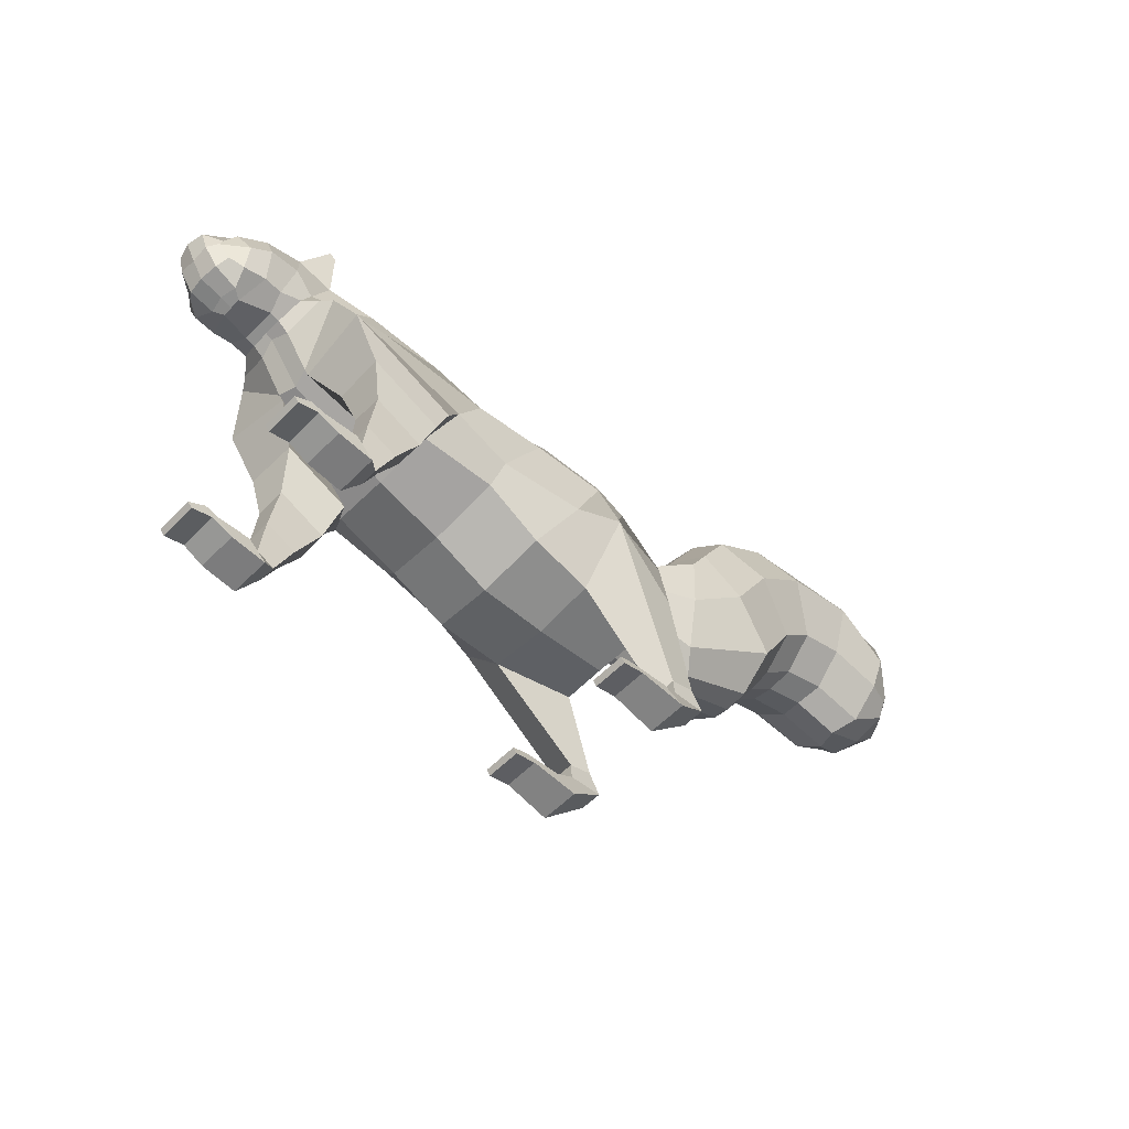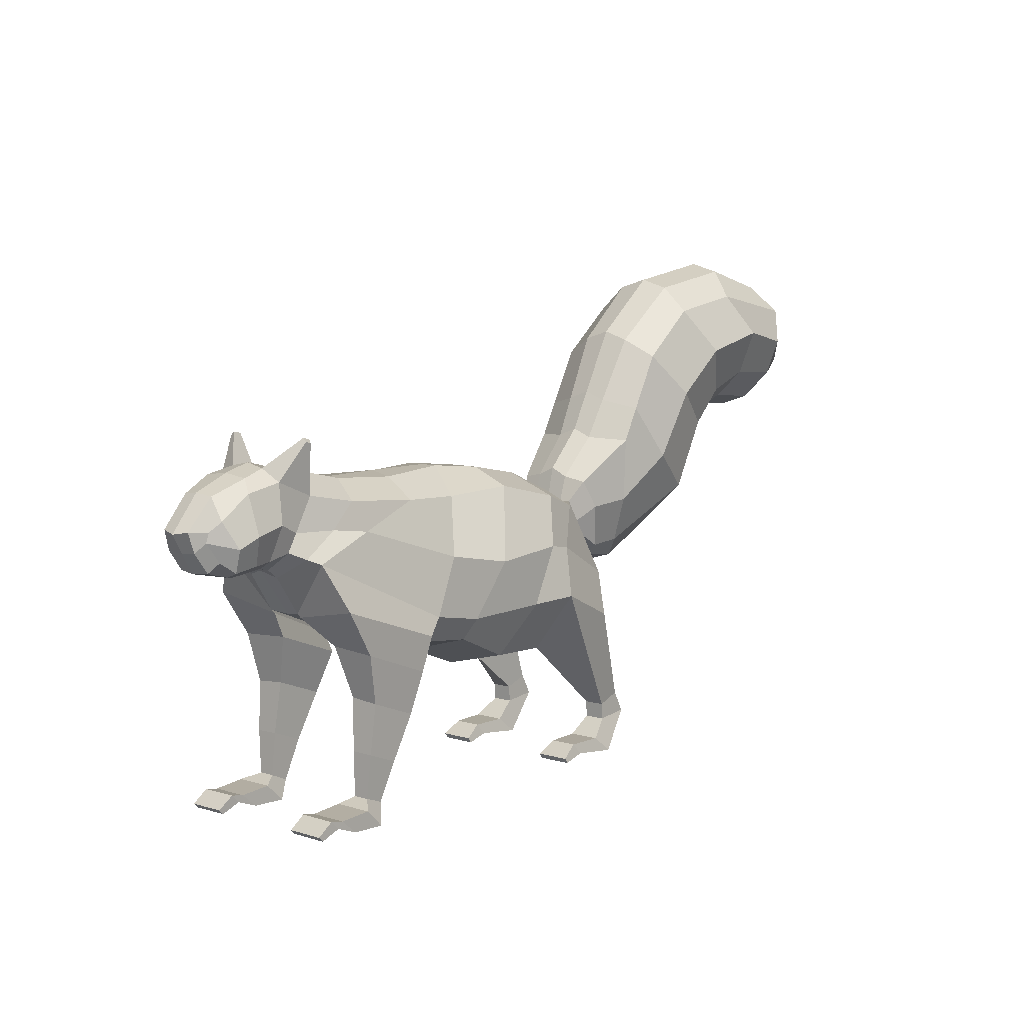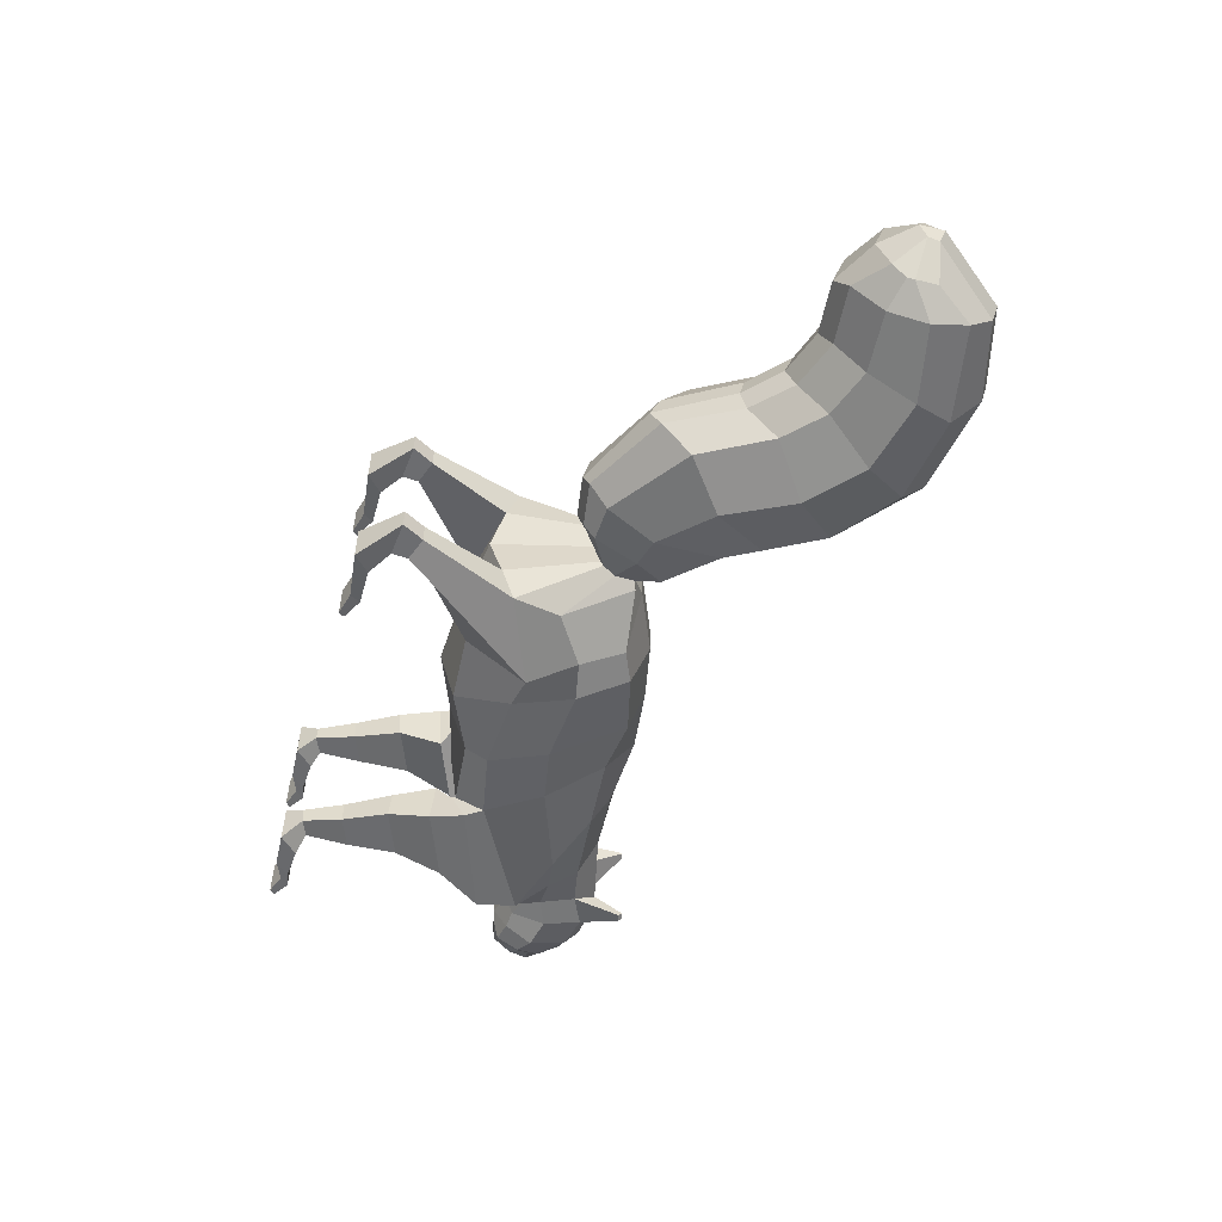
<metadata>
{"format":"obj","ext":"obj","renderer":"f3d","projection":"perspective","resolution":1024,"background":"white","views":[{"elev":-57.0,"azim":-43.7,"up":"+Y"},{"elev":7.9,"azim":-50.1,"up":"+Y"},{"elev":-54.0,"azim":74.4,"up":"+Z"}]}
</metadata>
<code>
o Plane
v -1.089 0.9365 0.09925
v -1.042 0.8991 0.1224
v -1.09 1.07 0.1141
v -1.119 1.037 0.0854
v -0.9891 1.15 0.1285
v -0.8983 0.9204 0.1253
v -0.8645 1.176 0.1376
v -0.9631 0.9135 0.1317
v -0.7905 0.9188 0.1853
v -0.5795 1.091 0.1838
v -0.764 0.9034 0.2264
v -0.3133 1.068 0.2006
v -0.2796 0.6687 0.299
v -0.07394 1.056 0.1748
v -0.06562 0.629 0.286
v 0.1575 1.073 0.2216
v 0.2248 0.6434 0.3174
v 0.3798 1.018 0.257
v 0.3632 0.6599 0.3686
v 0.4929 0.9709 0.257
v 0.6445 0.5461 0.3061
v 0.658 0.958 0.1234
v 0.726 0.8278 0.1234
v 0.6796 0.9491 0.1016
v 0.8225 0.7704 0.1234
v 0.7249 1.028 0.1403
v 0.9471 0.7794 0.1234
v 0.9113 1.177 0.2027
v 1.267 0.9695 0.2046
v 0.9759 1.297 0.2027
v 1.4 1.214 0.2046
v 1.083 1.494 0.2027
v 1.527 1.339 0.2046
v 1.294 1.665 0.2027
v 1.698 1.401 0.2046
v 1.596 1.716 0.2027
v 1.913 1.388 0.2007
v 1.945 1.647 0.2175
v 2.018 1.421 0.1598
v 2.026 1.522 0.1705
v -0.2891 1.137 0.0751
v -0.03428 1.152 0.06168
v 0.9226 1.326 0.07935
v 1.048 1.556 0.09295
v -0.9668 1.194 0.08812
v -0.8741 1.217 0.06911
v 0.7245 0.8171 0.1018
v 0.6508 0.5005 0.171
v -1.108 0.901 0.06295
v -1.18 1.04 0.0557
v 0.658 0.958 0.06168
v 0.6796 0.9453 0.06168
v -0.0767 0.5506 0.2302
v -0.3294 0.5743 0.2041
v 1.537 1.237 0.08746
v 1.41 1.112 0.0821
v 0.1854 1.128 0.06168
v 1.295 1.756 0.1047
v -0.9884 0.8683 0.03588
v -1.021 0.8771 0.05706
v 0.8307 0.7295 0.06769
v 0.7102 1.044 0.06267
v 0.1312 0.4589 0.2231
v 1.708 1.299 0.09014
v 0.3898 1.088 0.06168
v 1.648 1.815 0.1082
v -0.8085 0.8487 0.06168
v -0.8824 0.8883 0.06168
v 0.9902 0.7071 0.06468
v -0.5228 1.152 0.06168
v 0.8471 1.186 0.07106
v 0.3614 0.4468 0.2071
v 1.913 1.282 0.08941
v 0.6079 0.9969 0.06168
v 1.926 1.744 0.1041
v -0.7193 0.7153 0.06315
v 1.277 0.8677 0.07158
v -1.085 1.146 0.06141
v 2.109 1.51 0.04476
v 2.032 1.372 0.1202
v 0.6804 0.1841 0.269
v 0.7648 0.2144 0.269
v 0.6804 0.1841 0.1939
v 0.7648 0.2144 0.1939
v 0.6845 0.1266 0.269
v 0.8056 0.1397 0.269
v 0.6845 0.1266 0.1939
v 0.8056 0.1397 0.1939
v 0.6094 0.06846 0.2956
v 0.6738 0.012 0.3072
v 0.6094 0.06811 0.1827
v 0.6738 0.01157 0.1711
v 0.482 0.06802 0.288
v 0.5084 0.03072 0.3003
v 0.482 0.06769 0.1903
v 0.5084 0.03031 0.178
v 0.4172 0.02762 0.3
v 0.4304 0.008948 0.3
v 0.4172 0.02719 0.1783
v 0.4304 0.008523 0.1783
v -0.7179 0.748 0.3074
v -0.3193 0.6085 0.3008
v -0.3326 0.561 0.2051
v -0.7046 0.7005 0.06168
v -0.6154 0.588 0.2965
v -0.3602 0.4922 0.2965
v -0.3725 0.5077 0.1255
v -0.6094 0.5966 0.1255
v -0.5766 0.4155 0.2796
v -0.4035 0.3506 0.2796
v -0.4035 0.3589 0.176
v -0.5766 0.4238 0.176
v -0.5928 0.2422 0.2714
v -0.4795 0.1997 0.2714
v -0.4795 0.201 0.1916
v -0.5928 0.2434 0.1916
v -0.5928 0.2422 0.2714
v -0.4795 0.1997 0.2714
v -0.4795 0.201 0.1916
v -0.5928 0.2434 0.1916
v -0.5993 0.0922 0.2585
v -0.5345 0.06785 0.2585
v -0.5345 0.06375 0.2022
v -0.5993 0.0922 0.2022
v -0.6479 0.06972 0.3098
v -0.5846 0.006489 0.3098
v -0.5846 0.007001 0.1696
v -0.6494 0.07023 0.1726
v -0.7635 0.06107 0.3059
v -0.7089 0.01212 0.309
v -0.7089 0.01263 0.1704
v -0.7647 0.06158 0.1733
v -0.814 0.07071 0.3045
v -0.7835 0.04064 0.3061
v -0.7835 0.04115 0.1733
v -0.8136 0.07122 0.1733
v -0.8705 0.03096 0.3046
v -0.854 0.01449 0.3046
v -0.854 0.015 0.1748
v -0.8705 0.03148 0.1748
v -0.8285 0.9407 0.1381
v -0.7406 1.121 0.1517
v -0.7575 1.204 0.09948
v -0.8484 0.8792 0.06168
v -0.7565 1.297 0.1739
v -0.7809 1.302 0.1773
v -0.7804 1.315 0.1655
v -0.7533 1.309 0.1631
v 2.115 1.466 0.04667
v -0.8799 1.04 0.1673
v -1.129 1.003 0.08232
v -0.9867 1.015 0.1736
v -1.051 0.9799 0.1537
v -0.67 1.003 0.1878
v -0.5386 0.9859 0.2135
v -0.1768 0.8633 0.2782
v 0.04613 0.8227 0.3203
v 0.3092 0.8466 0.326
v 0.429 0.8247 0.2942
v 0.613 0.7129 0.3006
v 0.6957 0.8745 0.1234
v 0.7836 0.9268 0.1546
v 0.9068 0.9481 0.198
v 1.095 1.106 0.2487
v 1.224 1.343 0.2675
v 1.411 1.505 0.2803
v 1.674 1.566 0.2851
v 1.927 1.52 0.2427
v 2.023 1.445 0.1677
v -1.159 0.9712 0.06076
v -0.7983 1.003 0.1439
v -0.8085 0.8487 0.06168
v -0.7193 0.7216 0.06168
v 2.032 1.372 0.1202
v -1.195 1.031 -0
v -1.093 1.155 -0
v -0.8733 1.232 -0
v -0.8824 0.8883 -0
v -1.033 0.8782 -0
v -0.9884 0.8682 -0
v -0.9678 1.206 -0
v -0.5228 1.152 -0
v -0.8233 0.8697 -0
v -0.2907 1.154 -0
v -0.7046 0.7068 -0
v -0.03428 1.152 0
v -0.3359 0.5477 -0
v 0.1854 1.128 0
v -0.09314 0.4858 -0
v 0.3898 1.088 0
v 0.1174 0.4042 0
v 0.6079 0.9969 0
v 0.3614 0.4193 0
v 0.658 0.958 0
v 0.6256 0.4562 0
v 0.6796 0.9453 0
v 0.7118 0.8038 0
v 0.7115 1.073 0
v 0.8171 0.7107 0
v 0.8484 1.215 0
v 0.9666 0.6881 0
v 0.9239 1.356 0
v 1.263 0.833 0
v 1.049 1.586 0
v 1.412 1.092 0
v 1.296 1.786 0
v 1.529 1.206 0
v 1.65 1.845 0
v 1.686 1.263 0
v 1.927 1.774 0
v 1.873 1.248 0
v 2.128 1.526 0
v 2.028 1.332 0
v -1.115 0.8945 -0
v -1.089 0.9365 -0.09925
v -1.042 0.8991 -0.1224
v -1.09 1.07 -0.1141
v -1.119 1.037 -0.0854
v -0.9891 1.15 -0.1285
v -0.8983 0.9204 -0.1253
v -0.8645 1.176 -0.1376
v -0.9631 0.9135 -0.1317
v -0.7905 0.9188 -0.1853
v -0.5795 1.091 -0.1838
v -0.764 0.9034 -0.2264
v -0.3133 1.068 -0.2006
v -0.2796 0.6687 -0.299
v -0.07394 1.056 -0.1748
v -0.06562 0.629 -0.286
v 0.1575 1.073 -0.2216
v 0.2248 0.6434 -0.3174
v 0.3798 1.018 -0.257
v 0.3632 0.6599 -0.3686
v 0.4929 0.9709 -0.257
v 0.6445 0.5461 -0.3061
v 0.658 0.958 -0.1234
v 0.726 0.8278 -0.1234
v 0.6796 0.9491 -0.1016
v 0.8225 0.7704 -0.1234
v 0.7249 1.028 -0.1403
v 0.9471 0.7794 -0.1234
v 0.9113 1.177 -0.2027
v 1.267 0.9695 -0.2046
v 0.9759 1.297 -0.2027
v 1.4 1.214 -0.2046
v 1.083 1.494 -0.2027
v 1.527 1.339 -0.2046
v 1.294 1.665 -0.2027
v 1.698 1.401 -0.2046
v 1.596 1.716 -0.2027
v 1.913 1.388 -0.2007
v 1.945 1.647 -0.2175
v 2.018 1.421 -0.1598
v 2.026 1.522 -0.1705
v -0.2891 1.137 -0.0751
v -0.03428 1.152 -0.06168
v 0.9226 1.326 -0.07935
v 1.048 1.556 -0.09295
v -0.9668 1.194 -0.08812
v -0.8741 1.217 -0.06911
v 0.7245 0.8171 -0.1018
v 0.6508 0.5005 -0.171
v -1.108 0.901 -0.06295
v -1.18 1.04 -0.0557
v 0.658 0.958 -0.06168
v 0.6796 0.9453 -0.06168
v -0.0767 0.5506 -0.2302
v -0.3294 0.5743 -0.2041
v 1.537 1.237 -0.08746
v 1.41 1.112 -0.0821
v 0.1854 1.128 -0.06168
v 1.295 1.756 -0.1047
v -0.9884 0.8683 -0.03588
v -1.021 0.8771 -0.05706
v 0.8307 0.7295 -0.06769
v 0.7102 1.044 -0.06267
v 0.1312 0.4589 -0.2231
v 1.708 1.299 -0.09014
v 0.3898 1.088 -0.06168
v 1.648 1.815 -0.1082
v -0.8085 0.8487 -0.06168
v -0.8824 0.8883 -0.06168
v 0.9902 0.7071 -0.06468
v -0.5228 1.152 -0.06168
v 0.8471 1.186 -0.07106
v 0.3614 0.4468 -0.2071
v 1.913 1.282 -0.08941
v 0.6079 0.9969 -0.06168
v 1.926 1.744 -0.1041
v -0.7193 0.7153 -0.06315
v 1.277 0.8677 -0.07158
v -1.085 1.146 -0.06141
v 2.109 1.51 -0.04476
v 2.032 1.372 -0.1202
v 0.6804 0.1841 -0.269
v 0.7648 0.2144 -0.269
v 0.6804 0.1841 -0.1939
v 0.7648 0.2144 -0.1939
v 0.6845 0.1266 -0.269
v 0.8056 0.1397 -0.269
v 0.6845 0.1266 -0.1939
v 0.8056 0.1397 -0.1939
v 0.6094 0.06846 -0.2956
v 0.6738 0.012 -0.3072
v 0.6094 0.06811 -0.1827
v 0.6738 0.01157 -0.1711
v 0.482 0.06802 -0.288
v 0.5084 0.03072 -0.3003
v 0.482 0.06769 -0.1903
v 0.5084 0.03031 -0.178
v 0.4172 0.02762 -0.3
v 0.4304 0.008948 -0.3
v 0.4172 0.02719 -0.1783
v 0.4304 0.008523 -0.1783
v -0.7179 0.748 -0.3074
v -0.3193 0.6085 -0.3008
v -0.3326 0.561 -0.2051
v -0.7046 0.7005 -0.06168
v -0.6154 0.588 -0.2965
v -0.3602 0.4922 -0.2965
v -0.3725 0.5077 -0.1255
v -0.6094 0.5966 -0.1255
v -0.5766 0.4155 -0.2796
v -0.4035 0.3506 -0.2796
v -0.4035 0.3589 -0.176
v -0.5766 0.4238 -0.176
v -0.5928 0.2422 -0.2714
v -0.4795 0.1997 -0.2714
v -0.4795 0.201 -0.1916
v -0.5928 0.2434 -0.1916
v -0.5928 0.2422 -0.2714
v -0.4795 0.1997 -0.2714
v -0.4795 0.201 -0.1916
v -0.5928 0.2434 -0.1916
v -0.5993 0.0922 -0.2585
v -0.5345 0.06785 -0.2585
v -0.5345 0.06375 -0.2022
v -0.5993 0.0922 -0.2022
v -0.6479 0.06972 -0.3098
v -0.5846 0.006489 -0.3098
v -0.5846 0.007001 -0.1696
v -0.6494 0.07023 -0.1726
v -0.7635 0.06107 -0.3059
v -0.7089 0.01212 -0.309
v -0.7089 0.01263 -0.1704
v -0.7647 0.06158 -0.1733
v -0.814 0.07071 -0.3045
v -0.7835 0.04064 -0.3061
v -0.7835 0.04115 -0.1733
v -0.8136 0.07122 -0.1733
v -0.8705 0.03096 -0.3046
v -0.854 0.01449 -0.3046
v -0.854 0.015 -0.1748
v -0.8705 0.03148 -0.1748
v -0.8484 0.8792 -0
v -0.7575 1.204 -0
v -0.8285 0.9407 -0.1381
v -0.7406 1.121 -0.1517
v -0.7575 1.204 -0.09948
v -0.8484 0.8792 -0.06168
v -0.7565 1.297 -0.1739
v -0.7809 1.302 -0.1773
v -0.7804 1.315 -0.1655
v -0.7533 1.309 -0.1631
v -1.158 0.9637 -0
v 2.115 1.466 -0.04667
v -0.8799 1.04 -0.1673
v -1.129 1.003 -0.08232
v -0.9867 1.015 -0.1736
v -1.051 0.9799 -0.1537
v -0.67 1.003 -0.1878
v -0.5386 0.9859 -0.2135
v -0.1768 0.8633 -0.2782
v 0.04613 0.8227 -0.3203
v 0.3092 0.8466 -0.326
v 0.429 0.8247 -0.2942
v 0.613 0.7129 -0.3006
v 0.6957 0.8745 -0.1234
v 0.7836 0.9268 -0.1546
v 0.9068 0.9481 -0.198
v 1.095 1.106 -0.2487
v 1.224 1.343 -0.2675
v 1.411 1.505 -0.2803
v 1.674 1.566 -0.2851
v 1.927 1.52 -0.2427
v 2.023 1.445 -0.1677
v -1.159 0.9712 -0.06076
v -0.7983 1.003 -0.1439
v -0.8085 0.8487 -0.06168
v -0.7193 0.7216 -0.06168
v 0.6256 0.4562 0
v 0.7118 0.8038 0
v 2.128 1.524 0
v 2.028 1.332 0
v 2.032 1.372 -0.1202
v 2.125 1.441 0
f 152 5 3 153
f 153 3 4 151
f 150 7 5 152
f 171 141 9 154
f 154 9 11 155
f 155 11 13 156
f 156 13 15 157
f 157 15 17 158
f 158 17 19 159
f 159 19 21 160
f 160 21 23 161
f 161 23 25 162
f 162 25 27 163
f 163 27 29 164
f 164 29 31 165
f 165 31 33 166
f 166 33 35 167
f 167 35 37 168
f 168 37 39 169
f 42 41 12 14
f 44 43 30 32
f 46 45 5 7
f 48 47 23 21
f 170 49 1 151
f 52 51 22 24
f 54 53 15 13
f 56 55 33 31
f 57 42 14 16
f 58 44 32 34
f 60 59 8 2
f 47 61 25 23
f 62 52 24 26
f 53 63 17 15
f 55 64 35 33
f 65 57 16 18
f 66 58 34 36
f 144 67 9 141
f 61 69 27 25
f 143 46 147 148
f 71 62 26 28
f 63 72 19 17
f 64 73 37 35
f 49 60 2 1
f 74 65 18 20
f 75 66 36 38
f 67 76 11 9
f 69 77 29 27
f 78 50 4 3
f 41 70 10 12
f 43 71 28 30
f 45 78 3 5
f 19 72 83 81
f 73 80 39 37
f 51 74 20 22
f 79 75 38 40
f 54 13 102 103
f 77 56 31 29
f 59 68 6 8
f 203 205 56 77
f 211 213 80 73
f 201 203 77 69
f 209 211 73 64
f 199 201 69 61
f 207 209 64 55
f 197 199 61 47
f 205 207 55 56
f 365 214 49 170
f 81 83 87 85
f 48 21 82 84
f 21 19 81 82
f 88 86 90 92
f 84 82 86 88
f 82 81 85 86
f 92 90 94 96
f 86 85 89 90
f 87 88 92 91
f 85 87 91 89
f 96 94 98 100
f 90 89 93 94
f 91 92 96 95
f 89 91 95 93
f 99 100 98 97
f 94 93 97 98
f 95 96 100 99
f 93 95 99 97
f 13 11 101 102
f 11 76 104 101
f 107 106 110 111
f 101 104 108 105
f 103 102 106 107
f 102 101 105 106
f 106 105 109 110
f 105 108 112 109
f 113 116 120 117
f 109 112 116 113
f 111 110 114 115
f 110 109 113 114
f 119 118 122 123
f 115 114 118 119
f 114 113 117 118
f 116 115 119 120
f 124 123 127 128
f 118 117 121 122
f 117 120 124 121
f 128 127 131 132
f 121 124 128 125
f 123 122 126 127
f 122 121 125 126
f 131 130 134 135
f 125 128 132 129
f 127 126 130 131
f 126 125 129 130
f 135 134 138 139
f 130 129 133 134
f 132 131 135 136
f 129 132 136 133
f 140 139 138 137
f 134 133 137 138
f 136 135 139 140
f 133 136 140 137
f 70 143 142 10
f 68 144 141 6
f 150 6 141 171
f 148 147 146 145
f 7 142 145 146
f 46 7 146 147
f 142 143 148 145
f 7 150 171 142
f 175 365 170 50
f 50 170 151 4
f 38 168 169 40
f 36 167 168 38
f 34 166 167 36
f 32 165 166 34
f 30 164 165 32
f 28 163 164 30
f 26 162 163 28
f 24 161 162 26
f 22 160 161 24
f 20 159 160 22
f 18 158 159 20
f 16 157 158 18
f 14 156 157 16
f 12 155 156 14
f 10 154 155 12
f 142 171 154 10
f 6 150 152 8
f 2 153 151 1
f 8 152 153 2
f 67 76 173 172
f 396 393 212 79 149
f 80 213 396 149
f 80 149 169 39
f 169 149 79 40
f 369 370 217 219
f 370 368 218 217
f 367 369 219 221
f 388 371 223 357
f 371 372 225 223
f 372 373 227 225
f 373 374 229 227
f 374 375 231 229
f 375 376 233 231
f 376 377 235 233
f 377 378 237 235
f 378 379 239 237
f 379 380 241 239
f 380 381 243 241
f 381 382 245 243
f 382 383 247 245
f 383 384 249 247
f 384 385 251 249
f 385 386 253 251
f 256 228 226 255
f 258 246 244 257
f 260 221 219 259
f 262 235 237 261
f 387 368 215 263
f 266 238 236 265
f 268 227 229 267
f 270 245 247 269
f 271 230 228 256
f 272 248 246 258
f 274 216 222 273
f 261 237 239 275
f 276 240 238 266
f 267 229 231 277
f 269 247 249 278
f 279 232 230 271
f 280 250 248 272
f 360 357 223 281
f 275 239 241 283
f 359 364 363 260
f 285 242 240 276
f 277 231 233 286
f 278 249 251 287
f 263 215 216 274
f 288 234 232 279
f 289 252 250 280
f 281 223 225 290
f 283 241 243 291
f 292 217 218 264
f 255 226 224 284
f 257 244 242 285
f 259 219 217 292
f 233 295 297 286
f 287 251 253 294
f 265 236 234 288
f 293 254 252 289
f 268 317 316 227
f 291 243 245 270
f 273 222 220 282
f 203 291 270 205
f 211 287 294 213
f 201 283 291 203
f 209 278 287 211
f 199 275 283 201
f 207 269 278 209
f 197 261 275 199
f 205 270 269 207
f 365 387 263 214
f 295 299 301 297
f 262 298 296 235
f 235 296 295 233
f 302 306 304 300
f 298 302 300 296
f 296 300 299 295
f 306 310 308 304
f 300 304 303 299
f 301 305 306 302
f 299 303 305 301
f 310 314 312 308
f 304 308 307 303
f 305 309 310 306
f 303 307 309 305
f 313 311 312 314
f 308 312 311 307
f 309 313 314 310
f 307 311 313 309
f 227 316 315 225
f 225 315 318 290
f 321 325 324 320
f 315 319 322 318
f 317 321 320 316
f 316 320 319 315
f 320 324 323 319
f 319 323 326 322
f 327 331 334 330
f 323 327 330 326
f 325 329 328 324
f 324 328 327 323
f 333 337 336 332
f 329 333 332 328
f 328 332 331 327
f 330 334 333 329
f 338 342 341 337
f 332 336 335 331
f 331 335 338 334
f 342 346 345 341
f 335 339 342 338
f 337 341 340 336
f 336 340 339 335
f 345 349 348 344
f 339 343 346 342
f 341 345 344 340
f 340 344 343 339
f 349 353 352 348
f 344 348 347 343
f 346 350 349 345
f 343 347 350 346
f 354 351 352 353
f 348 352 351 347
f 350 354 353 349
f 347 351 354 350
f 284 224 358 359
f 282 220 357 360
f 367 388 357 220
f 364 361 362 363
f 221 362 361 358
f 260 363 362 221
f 358 361 364 359
f 221 358 388 367
f 175 264 387 365
f 264 218 368 387
f 252 254 386 385
f 250 252 385 384
f 248 250 384 383
f 246 248 383 382
f 244 246 382 381
f 242 244 381 380
f 240 242 380 379
f 238 240 379 378
f 236 238 378 377
f 234 236 377 376
f 232 234 376 375
f 230 232 375 374
f 228 230 374 373
f 226 228 373 372
f 224 226 372 371
f 358 224 371 388
f 220 222 369 367
f 216 215 368 370
f 222 216 370 369
f 281 389 390 290
f 197 392 391 195
f 396 366 293 212 393
f 294 366 396 213
f 294 253 386 366
f 386 254 293 366
f 180 178 68 59
f 185 187 54 76
f 193 195 48 72
f 183 185 76 67
f 214 179 60 49
f 191 193 72 63
f 355 183 67 144
f 189 191 63 53
f 179 180 59 60
f 187 189 53 54
f 195 197 47 48
f 72 48 84 83
f 83 84 88 87
f 104 103 107 108
f 76 54 103 104
f 112 111 115 116
f 108 107 111 112
f 120 119 123 124
f 178 355 144 68
f 180 273 282 178
f 185 290 268 187
f 193 286 262 195
f 183 281 290 185
f 214 263 274 179
f 191 277 286 193
f 355 360 281 183
f 189 267 277 191
f 179 274 273 180
f 187 268 267 189
f 195 262 261 197
f 286 297 298 262
f 297 301 302 298
f 318 322 321 317
f 290 318 317 268
f 326 330 329 325
f 322 326 325 321
f 334 338 337 333
f 178 282 360 355
f 212 210 75 79
f 194 192 74 51
f 181 176 78 45
f 202 200 71 43
f 184 182 70 41
f 176 175 50 78
f 210 208 66 75
f 192 190 65 74
f 200 198 62 71
f 356 177 46 143
f 208 206 58 66
f 190 188 57 65
f 198 196 52 62
f 206 204 44 58
f 188 186 42 57
f 196 194 51 52
f 177 181 45 46
f 204 202 43 44
f 186 184 41 42
f 182 356 143 70
f 212 293 289 210
f 194 265 288 192
f 181 259 292 176
f 202 257 285 200
f 184 255 284 182
f 176 292 264 175
f 210 289 280 208
f 192 288 279 190
f 200 285 276 198
f 356 359 260 177
f 208 280 272 206
f 190 279 271 188
f 198 276 266 196
f 206 272 258 204
f 188 271 256 186
f 196 266 265 194
f 177 260 259 181
f 204 258 257 202
f 186 256 255 184
f 182 284 359 356
l 213 394
l 294 395
l 80 174

</code>
